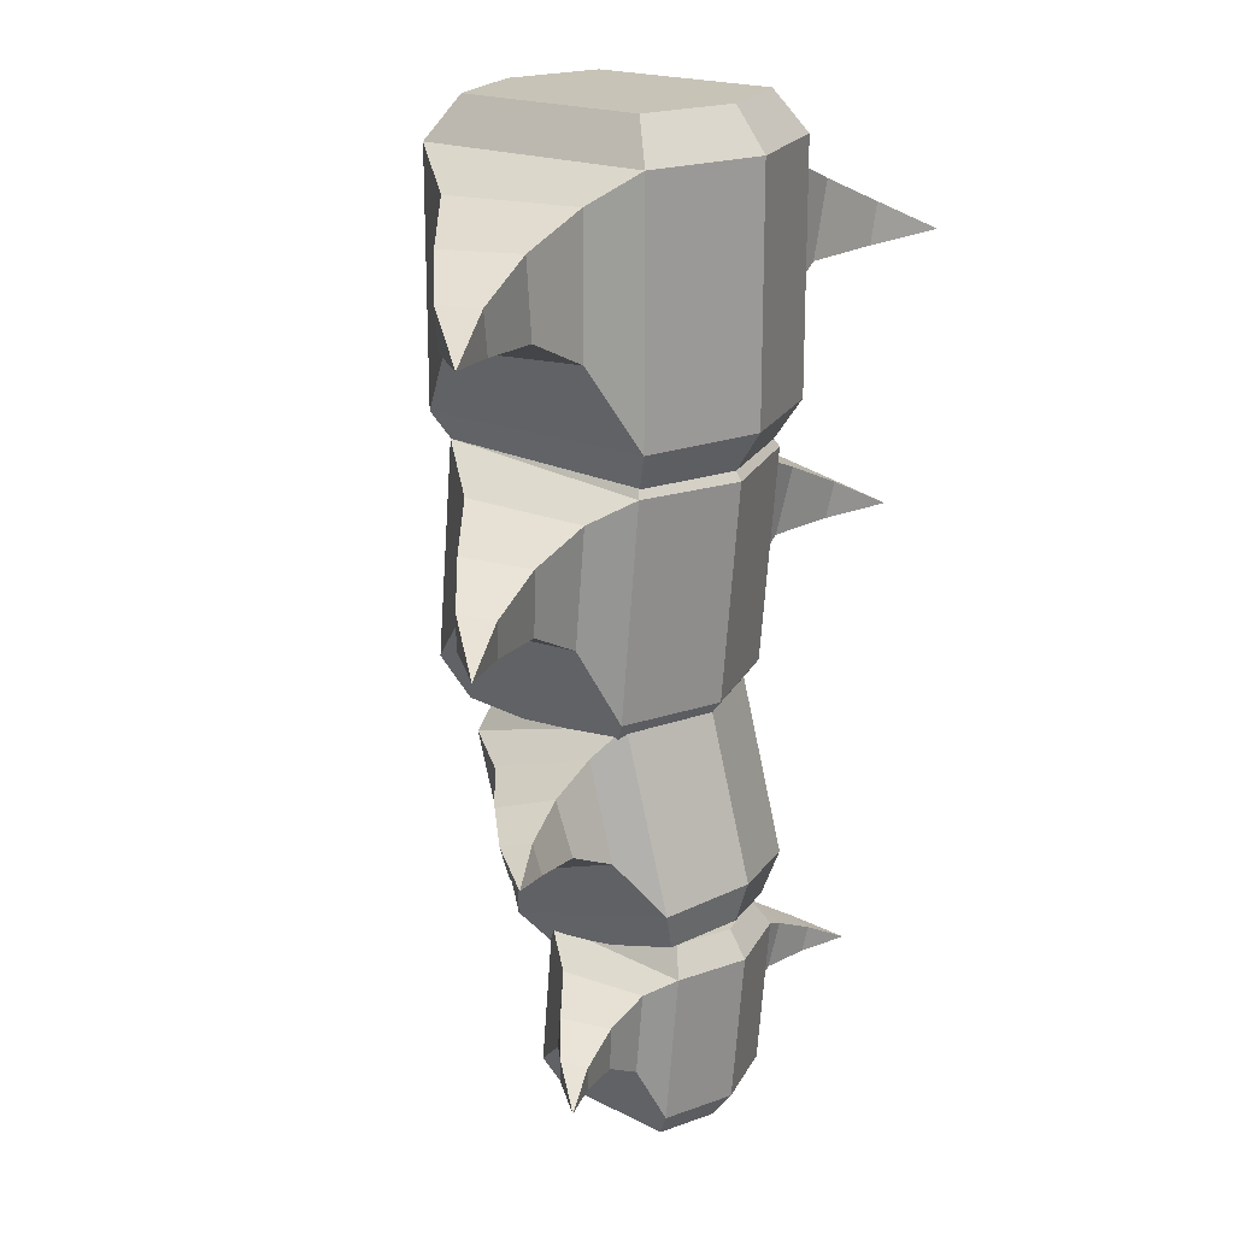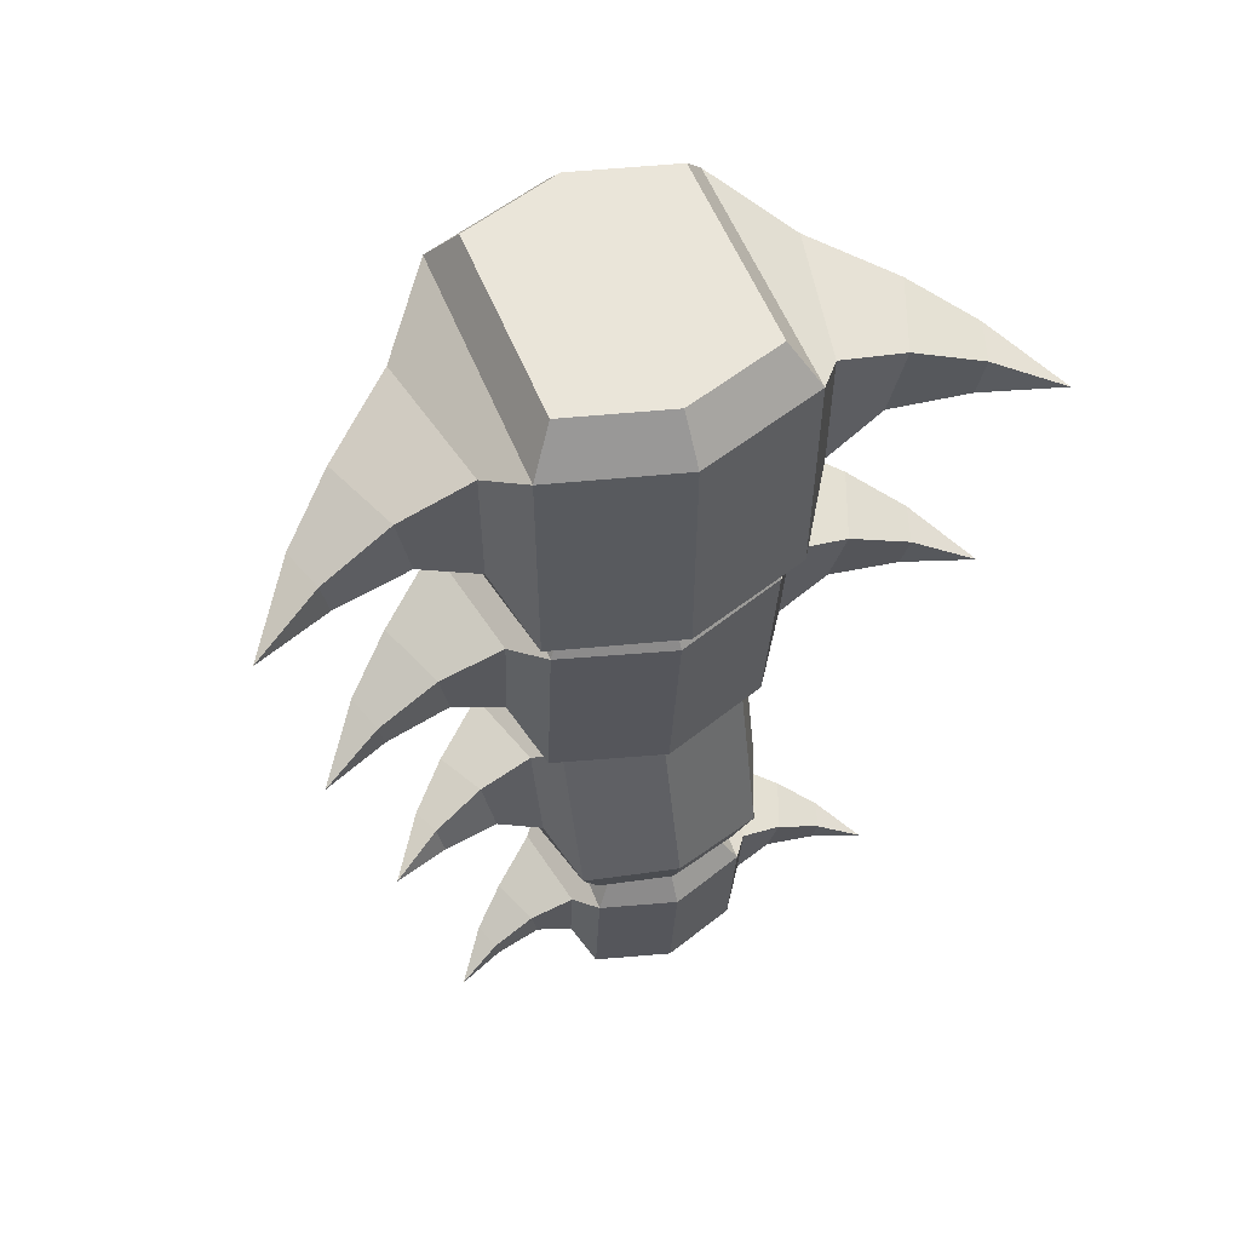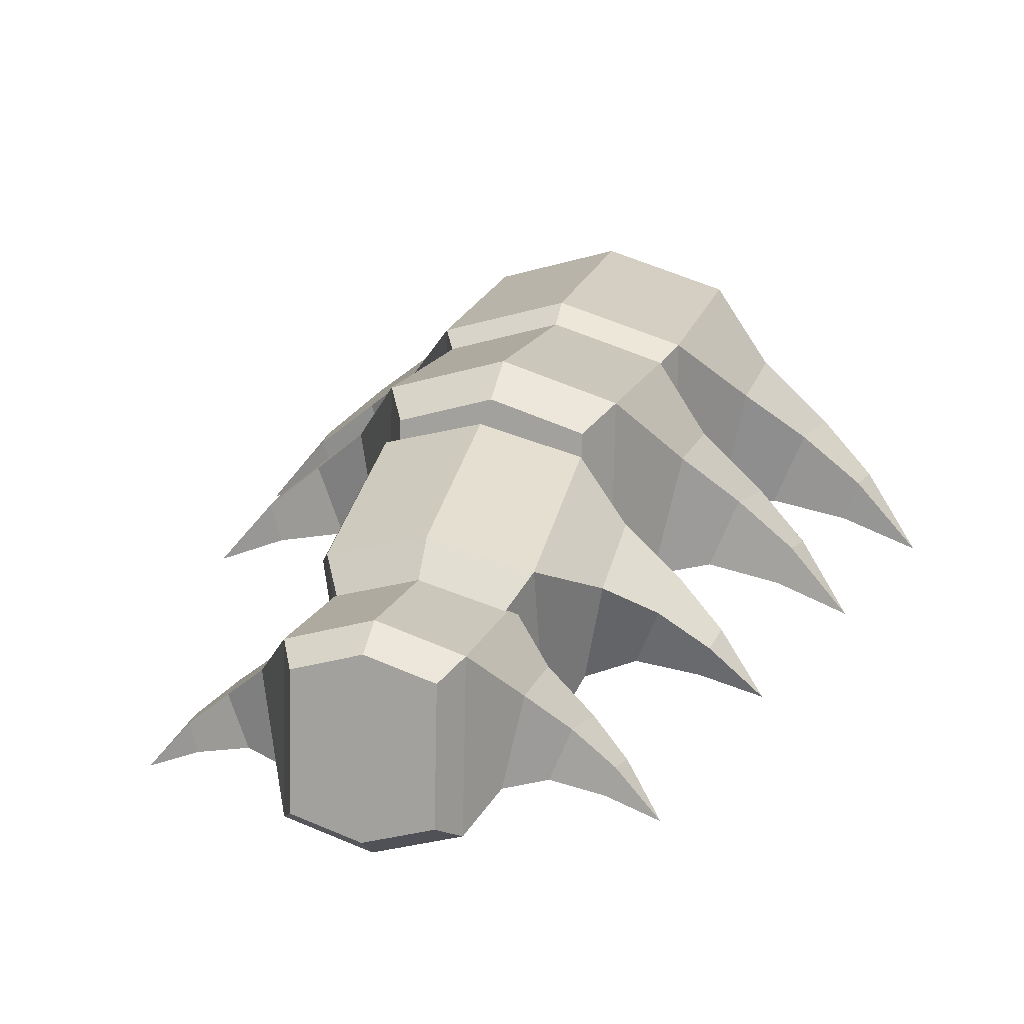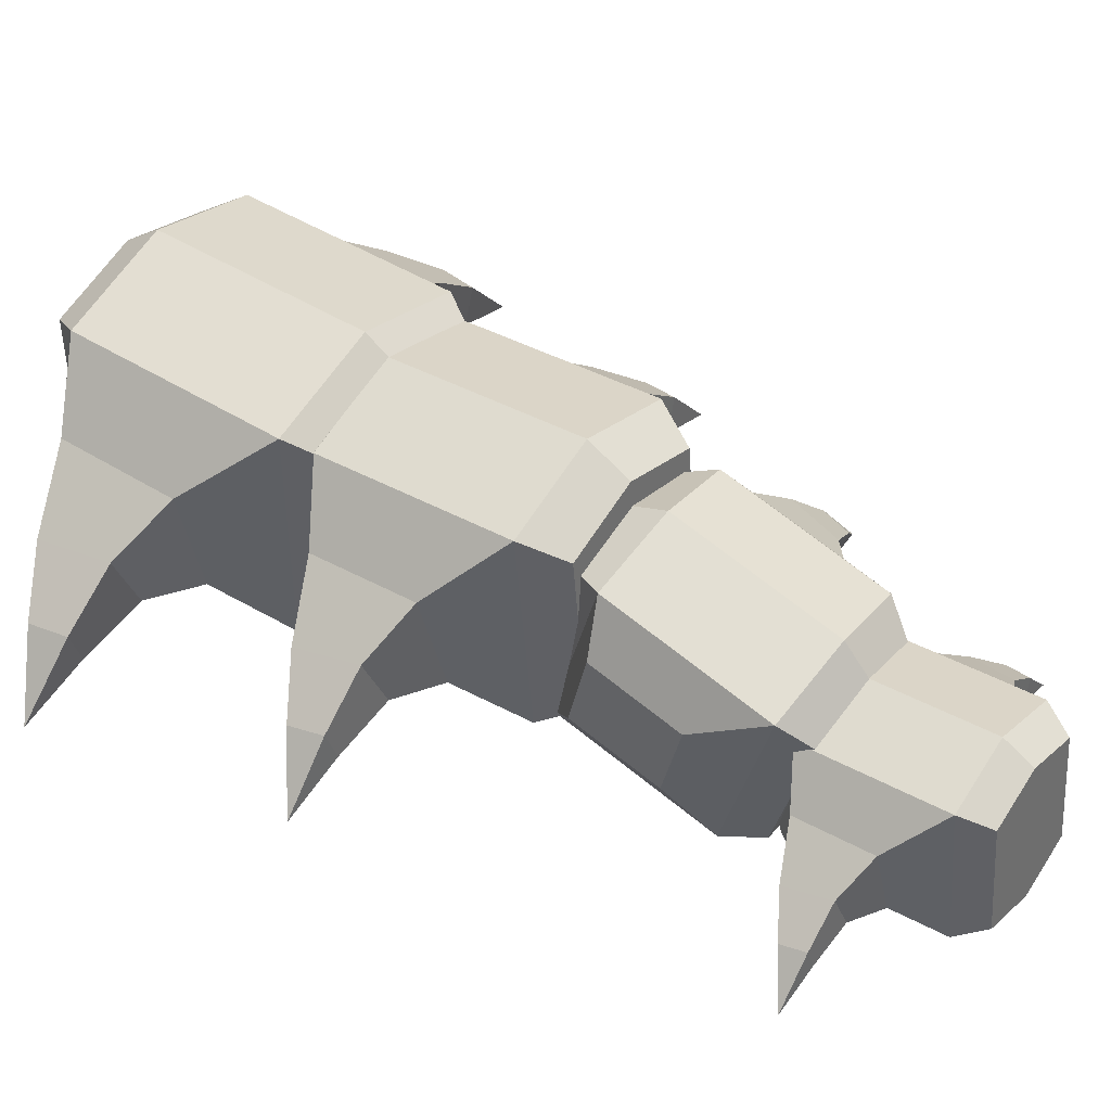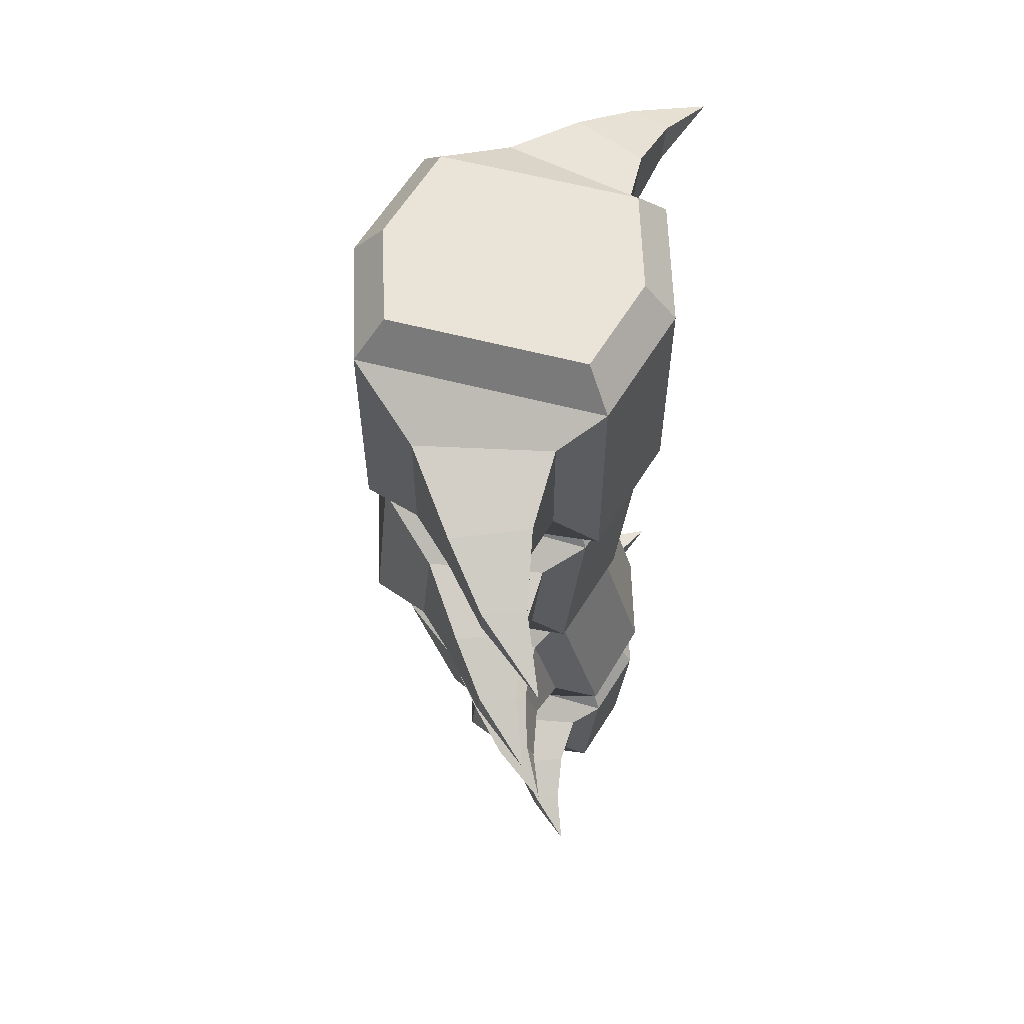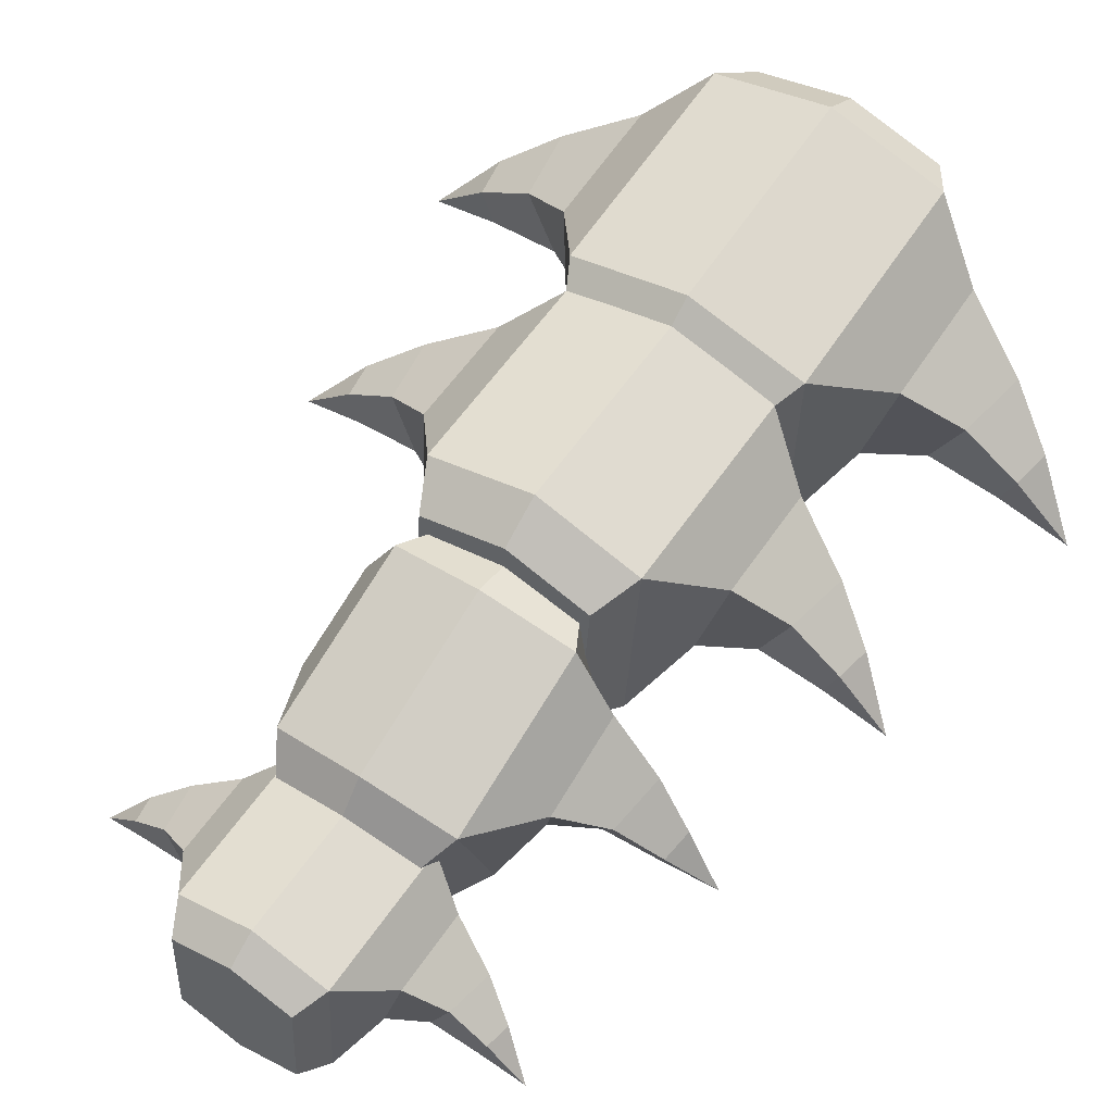
<metadata>
{"format":"obj","ext":"obj","renderer":"f3d","projection":"perspective","resolution":1024,"background":"white","views":[{"elev":19.6,"azim":-52.4,"up":"+Z"},{"elev":58.1,"azim":-22.3,"up":"+Z"},{"elev":18.8,"azim":-165.8,"up":"+Y"},{"elev":45.4,"azim":125.9,"up":"+Y"},{"elev":61.0,"azim":-75.3,"up":"+Z"},{"elev":61.7,"azim":-146.6,"up":"+Y"}]}
</metadata>
<code>
o Base
v -0.07893 -0.02985 0.04423
v -0.07893 -0.04775 -0.02259
v -0.0932 0.01763 -0.04011
v -0.0932 0.03553 0.02671
v -0.0629 -0.07875 -0.05662
v -0.0629 -0.04619 0.06489
v -0.0629 0.04276 -0.08917
v -0.0629 0.07531 0.03233
v -0.1149 -0.03173 0.02968
v -0.1083 -0.03956 -0.009732
v -0.1301 0.004769 0.0199
v -0.1235 -0.003064 -0.01951
v -0.1506 -0.04223 0.01617
v -0.1469 -0.04669 -0.005076
v -0.1574 -0.02203 0.01076
v -0.1538 -0.02649 -0.01049
v -0.1852 -0.06078 0.00314
v 0.07511 -0.02872 0.04392
v 0.07511 -0.04662 -0.02289
v 0.08197 0.01986 -0.04071
v 0.08197 0.03777 0.02611
v 0.0629 -0.07875 -0.05662
v 0.0629 -0.04619 0.06489
v 0.0629 0.04276 -0.08917
v 0.0629 0.07531 0.03233
v 0 0.06098 -0.09406
v 0 0.09354 0.02745
v 0 -0.09698 -0.05173
v 0 -0.06442 0.06978
v 0 0.08325 0.05224
v -0.05032 0.06867 0.05615
v -0.05032 -0.02854 0.08219
v 0 -0.04312 0.0861
v 0.05032 0.06867 0.05615
v 0.05032 -0.02854 0.08219
v -0.05032 -0.07311 -0.08417
v -0.05032 0.02409 -0.1102
v 0 -0.08769 -0.08027
v 0 0.03868 -0.1141
v 0.05032 -0.07311 -0.08417
v 0.05032 0.02409 -0.1102
f 10 14 16 12
f 26 7 8 27
f 8 4 1 6
f 5 2 3 7
f 28 38 40 22
f 6 1 2 5
f 25 34 35 23
f 7 3 4 8
f 5 28 29 6
f 1 9 10 2
f 2 10 12 3
f 4 11 9 1
f 3 12 11 4
f 14 17 16
f 9 13 14 10
f 12 16 15 11
f 11 15 13 9
f 13 17 14
f 16 17 15
f 15 17 13
f 26 27 25 24
f 25 23 18 21
f 22 24 20 19
f 24 41 39 26
f 23 22 19 18
f 6 32 31 8
f 24 25 21 20
f 22 23 29 28
f 19 20 21 18
f 31 32 33 30
f 34 30 33 35
f 29 33 32 6
f 23 35 33 29
f 8 31 30 27
f 27 30 34 25
f 39 38 36 37
f 39 41 40 38
f 7 37 36 5
f 22 40 41 24
f 26 39 37 7
f 5 36 38 28
o BaseFront02
v 0.09307 -0.03779 0.2016
v 0.09307 -0.03068 0.1203
v 0.1099 0.04883 0.1273
v 0.1099 0.04172 0.2085
v 0.07416 -0.05131 0.07011
v 0.07416 -0.06424 0.2179
v 0.07416 0.09646 0.08304
v 0.07416 0.08353 0.2308
v 0.1355 -0.034 0.1847
v 0.1278 -0.02679 0.1379
v 0.1534 0.01038 0.1886
v 0.1456 0.01759 0.1417
v 0.1775 -0.0402 0.1655
v 0.1733 -0.03657 0.1401
v 0.1856 -0.01563 0.1676
v 0.1814 -0.012 0.1423
v 0.2183 -0.0555 0.1436
v -0.09307 -0.03779 0.2016
v -0.09307 -0.03068 0.1203
v -0.1099 0.04883 0.1273
v -0.1099 0.04172 0.2085
v -0.07416 -0.05131 0.07011
v -0.07416 -0.06424 0.2179
v -0.07416 0.09646 0.08304
v -0.07416 0.08353 0.2308
v 0 0.1186 0.08498
v 0 0.1057 0.2327
v -0 -0.07347 0.06817
v -0 -0.0864 0.2159
v -0.1355 -0.034 0.1847
v -0.1278 -0.02679 0.1379
v -0.1534 0.01038 0.1886
v -0.1456 0.01759 0.1417
v -0.1775 -0.0402 0.1655
v -0.1733 -0.03657 0.1401
v -0.1856 -0.01563 0.1676
v -0.1814 -0.012 0.1423
v -0.2183 -0.0555 0.1436
v 0 0.0843 0.2561
v 0.05933 0.06656 0.2545
v 0.05933 -0.05165 0.2442
v -0 -0.06938 0.2426
v -0.05933 0.06656 0.2545
v -0.05933 -0.05165 0.2442
v 0.05933 -0.03395 0.04185
v 0.05933 0.08427 0.05219
v 0 -0.05168 0.0403
v 0 0.102 0.05374
v -0.05933 -0.03395 0.04185
v -0.05933 0.08427 0.05219
f 51 53 57 55
f 67 68 49 48
f 49 47 42 45
f 46 48 44 43
f 69 63 90 88
f 47 46 43 42
f 66 64 85 84
f 48 49 45 44
f 46 47 70 69
f 42 43 51 50
f 43 44 53 51
f 45 42 50 52
f 44 45 52 53
f 55 57 58
f 50 51 55 54
f 53 52 56 57
f 52 50 54 56
f 54 55 58
f 57 56 58
f 56 54 58
f 72 76 78 74
f 67 65 66 68
f 66 62 59 64
f 63 60 61 65
f 65 67 89 91
f 64 59 60 63
f 47 49 81 82
f 65 61 62 66
f 63 69 70 64
f 59 71 72 60
f 60 72 74 61
f 62 73 71 59
f 61 74 73 62
f 76 79 78
f 71 75 76 72
f 74 78 77 73
f 73 77 75 71
f 75 79 76
f 78 79 77
f 77 79 75
f 81 80 83 82
f 84 85 83 80
f 70 47 82 83
f 64 70 83 85
f 49 68 80 81
f 68 66 84 80
f 89 87 86 88
f 89 88 90 91
f 48 46 86 87
f 63 65 91 90
f 67 48 87 89
f 46 69 88 86
o BaseBack01
v -0.06515 -0.06153 -0.1163
v -0.06515 -0.05656 -0.1732
v -0.07693 -0.000902 -0.1683
v -0.07693 -0.005878 -0.1114
v -0.05192 -0.071 -0.2083
v -0.05192 -0.08005 -0.1049
v -0.05192 0.03244 -0.1993
v -0.05192 0.02339 -0.09585
v -0.09484 -0.05888 -0.1281
v -0.08943 -0.05384 -0.1609
v -0.1074 -0.02782 -0.1254
v -0.1019 -0.02277 -0.1582
v -0.1243 -0.06322 -0.1416
v -0.1213 -0.06068 -0.1593
v -0.1299 -0.04602 -0.1401
v -0.127 -0.04348 -0.1578
v -0.1528 -0.07393 -0.1569
v 0.06515 -0.06153 -0.1163
v 0.06515 -0.05656 -0.1732
v 0.07693 -0.000902 -0.1683
v 0.07693 -0.005878 -0.1114
v 0.05192 -0.071 -0.2083
v 0.05192 -0.08005 -0.1049
v 0.05192 0.03244 -0.1993
v 0.05192 0.02339 -0.09585
v 0 0.04795 -0.1979
v 0 0.0389 -0.09449
v 0 -0.08651 -0.2097
v 0 -0.09556 -0.1063
v 0.09484 -0.05888 -0.1281
v 0.08943 -0.05384 -0.1609
v 0.1074 -0.02782 -0.1254
v 0.1019 -0.02277 -0.1582
v 0.1243 -0.06322 -0.1416
v 0.1213 -0.06068 -0.1593
v 0.1299 -0.04602 -0.1401
v 0.127 -0.04348 -0.1578
v 0.1528 -0.07393 -0.1569
v 0 0.02392 -0.07817
v -0.04153 0.01151 -0.07926
v -0.04153 -0.07124 -0.0865
v 0 -0.08365 -0.08758
v 0.04153 0.01151 -0.07926
v 0.04153 -0.07124 -0.0865
v -0.04153 -0.05885 -0.2281
v -0.04153 0.0239 -0.2209
v 0 -0.07126 -0.2292
v 0 0.03632 -0.2198
v 0.04153 -0.05885 -0.2281
v 0.04153 0.0239 -0.2209
f 101 105 107 103
f 117 98 99 118
f 99 95 92 97
f 96 93 94 98
f 119 138 140 113
f 97 92 93 96
f 116 134 135 114
f 98 94 95 99
f 96 119 120 97
f 92 100 101 93
f 93 101 103 94
f 95 102 100 92
f 94 103 102 95
f 105 108 107
f 100 104 105 101
f 103 107 106 102
f 102 106 104 100
f 104 108 105
f 107 108 106
f 106 108 104
f 122 124 128 126
f 117 118 116 115
f 116 114 109 112
f 113 115 111 110
f 115 141 139 117
f 114 113 110 109
f 97 132 131 99
f 115 116 112 111
f 113 114 120 119
f 109 110 122 121
f 110 111 124 122
f 112 109 121 123
f 111 112 123 124
f 126 128 129
f 121 122 126 125
f 124 123 127 128
f 123 121 125 127
f 125 126 129
f 128 127 129
f 127 125 129
f 131 132 133 130
f 134 130 133 135
f 120 133 132 97
f 114 135 133 120
f 99 131 130 118
f 118 130 134 116
f 139 138 136 137
f 139 141 140 138
f 98 137 136 96
f 113 140 141 115
f 117 139 137 98
f 96 136 138 119
o BaseFront03
v 0.1047 -0.04679 0.3951
v 0.1047 -0.04679 0.3033
v 0.1236 0.043 0.3033
v 0.1236 0.043 0.3951
v 0.08343 -0.07483 0.249
v 0.08343 -0.07483 0.4159
v 0.08343 0.09204 0.249
v 0.08343 0.09204 0.4159
v 0.1524 -0.0442 0.3758
v 0.1437 -0.04071 0.3226
v 0.1725 0.005918 0.3758
v 0.1638 0.009411 0.3226
v 0.1997 -0.05302 0.3549
v 0.1949 -0.05144 0.3261
v 0.2088 -0.02528 0.3549
v 0.204 -0.0237 0.3261
v 0.2456 -0.07232 0.3318
v -0.1047 -0.04679 0.3951
v -0.1047 -0.04679 0.3033
v -0.1236 0.043 0.3033
v -0.1236 0.043 0.3951
v -0.08343 -0.07483 0.249
v -0.08343 -0.07483 0.4159
v -0.08343 0.09204 0.249
v -0.08343 0.09204 0.4159
v -0 0.1171 0.249
v -0 0.1171 0.4159
v -0 -0.09986 0.249
v 0 -0.09986 0.4159
v -0.1524 -0.0442 0.3758
v -0.1437 -0.04071 0.3226
v -0.1725 0.005918 0.3758
v -0.1638 0.009411 0.3226
v -0.1997 -0.05302 0.3549
v -0.1949 -0.05144 0.3261
v -0.2088 -0.02528 0.3549
v -0.204 -0.0237 0.3261
v -0.2456 -0.07232 0.3318
v -0 0.09538 0.4441
v 0.06675 0.07535 0.4441
v 0.06675 -0.05814 0.4441
v 0 -0.07817 0.4441
v -0.06675 0.07535 0.4441
v -0.06675 -0.05814 0.4441
v 0.06675 -0.05814 0.2157
v 0.06675 0.07535 0.2157
v -0 -0.07817 0.2157
v -0 0.09538 0.2157
v -0.06675 -0.05814 0.2157
v -0.06675 0.07535 0.2157
f 151 153 157 155
f 167 168 149 148
f 149 147 142 145
f 146 148 144 143
f 169 163 190 188
f 147 146 143 142
f 166 164 185 184
f 148 149 145 144
f 146 147 170 169
f 142 143 151 150
f 143 144 153 151
f 145 142 150 152
f 144 145 152 153
f 155 157 158
f 150 151 155 154
f 153 152 156 157
f 152 150 154 156
f 154 155 158
f 157 156 158
f 156 154 158
f 172 176 178 174
f 167 165 166 168
f 166 162 159 164
f 163 160 161 165
f 165 167 189 191
f 164 159 160 163
f 147 149 181 182
f 165 161 162 166
f 163 169 170 164
f 159 171 172 160
f 160 172 174 161
f 162 173 171 159
f 161 174 173 162
f 176 179 178
f 171 175 176 172
f 174 178 177 173
f 173 177 175 171
f 175 179 176
f 178 179 177
f 177 179 175
f 181 180 183 182
f 184 185 183 180
f 170 147 182 183
f 164 170 183 185
f 149 168 180 181
f 168 166 184 180
f 189 187 186 188
f 189 188 190 191
f 148 146 186 187
f 163 165 191 190
f 167 148 187 189
f 146 169 188 186

</code>
